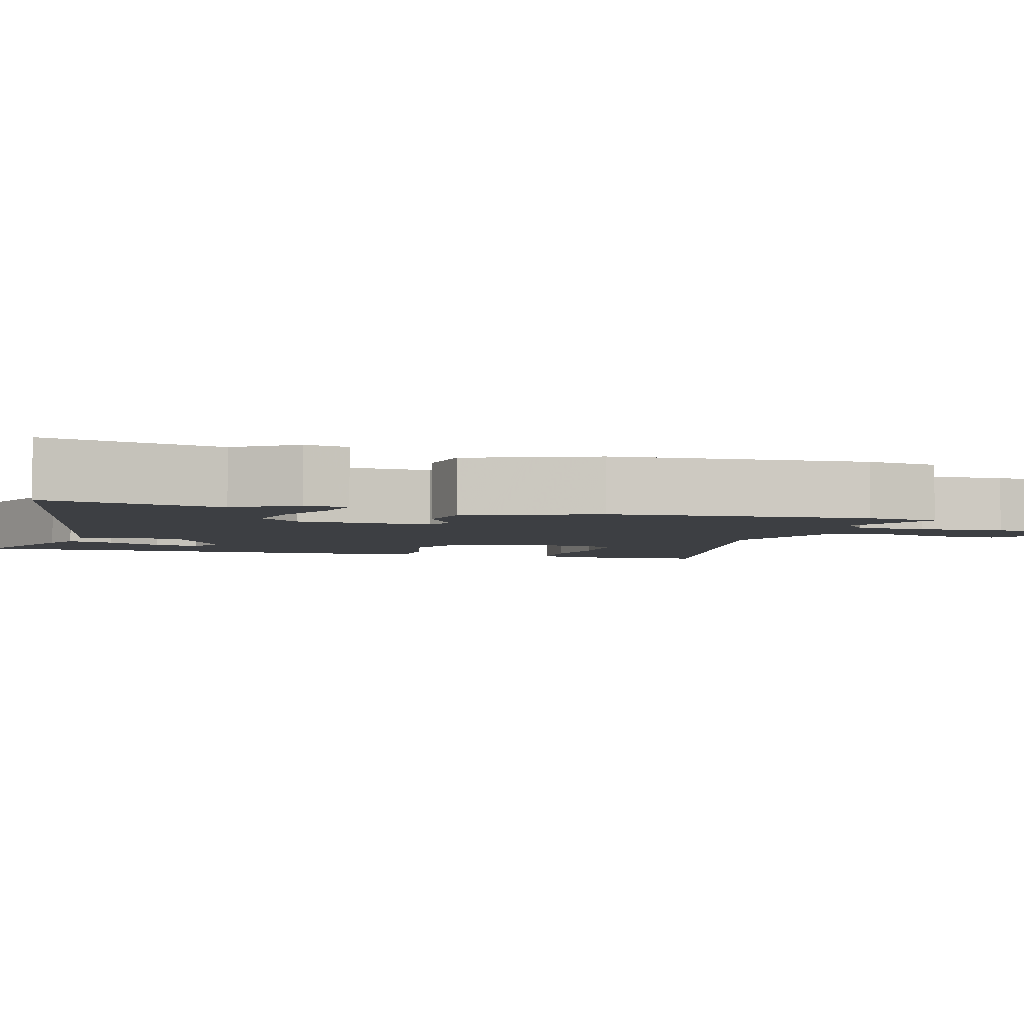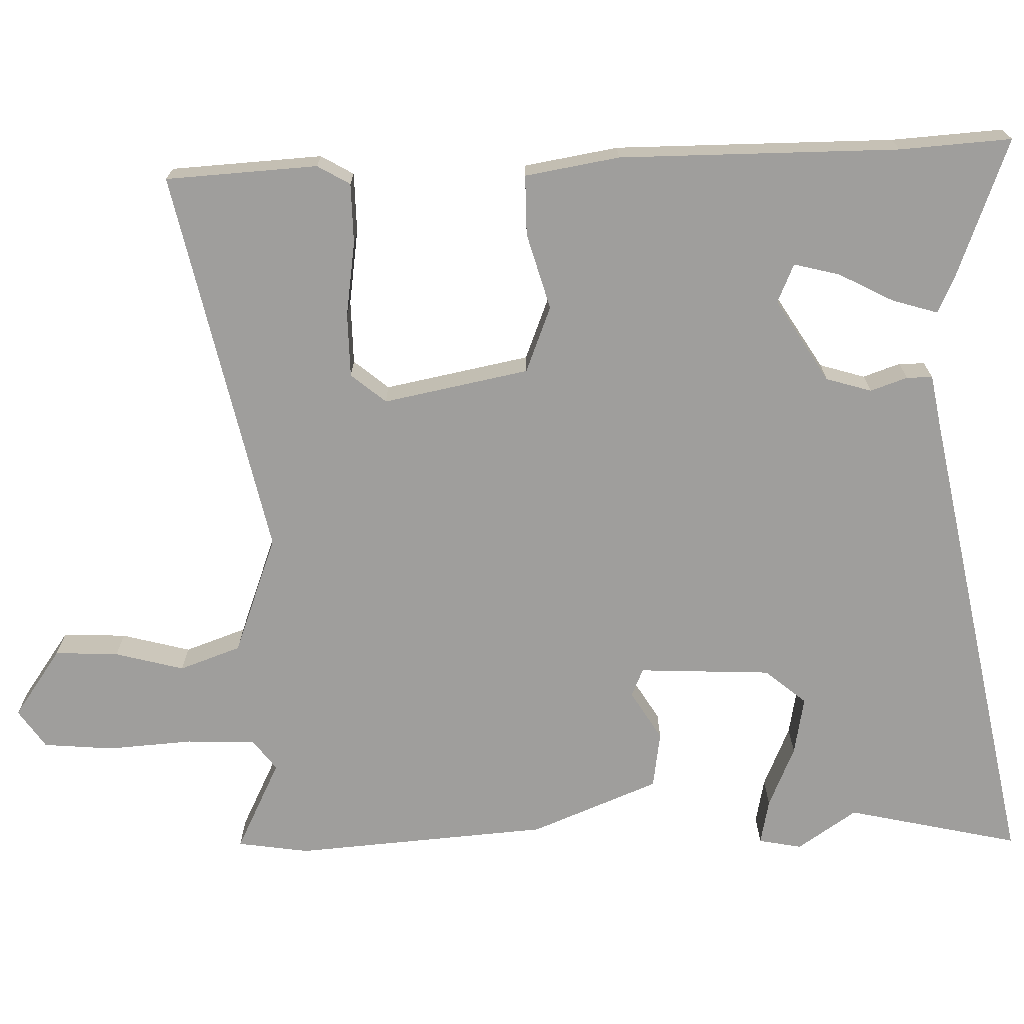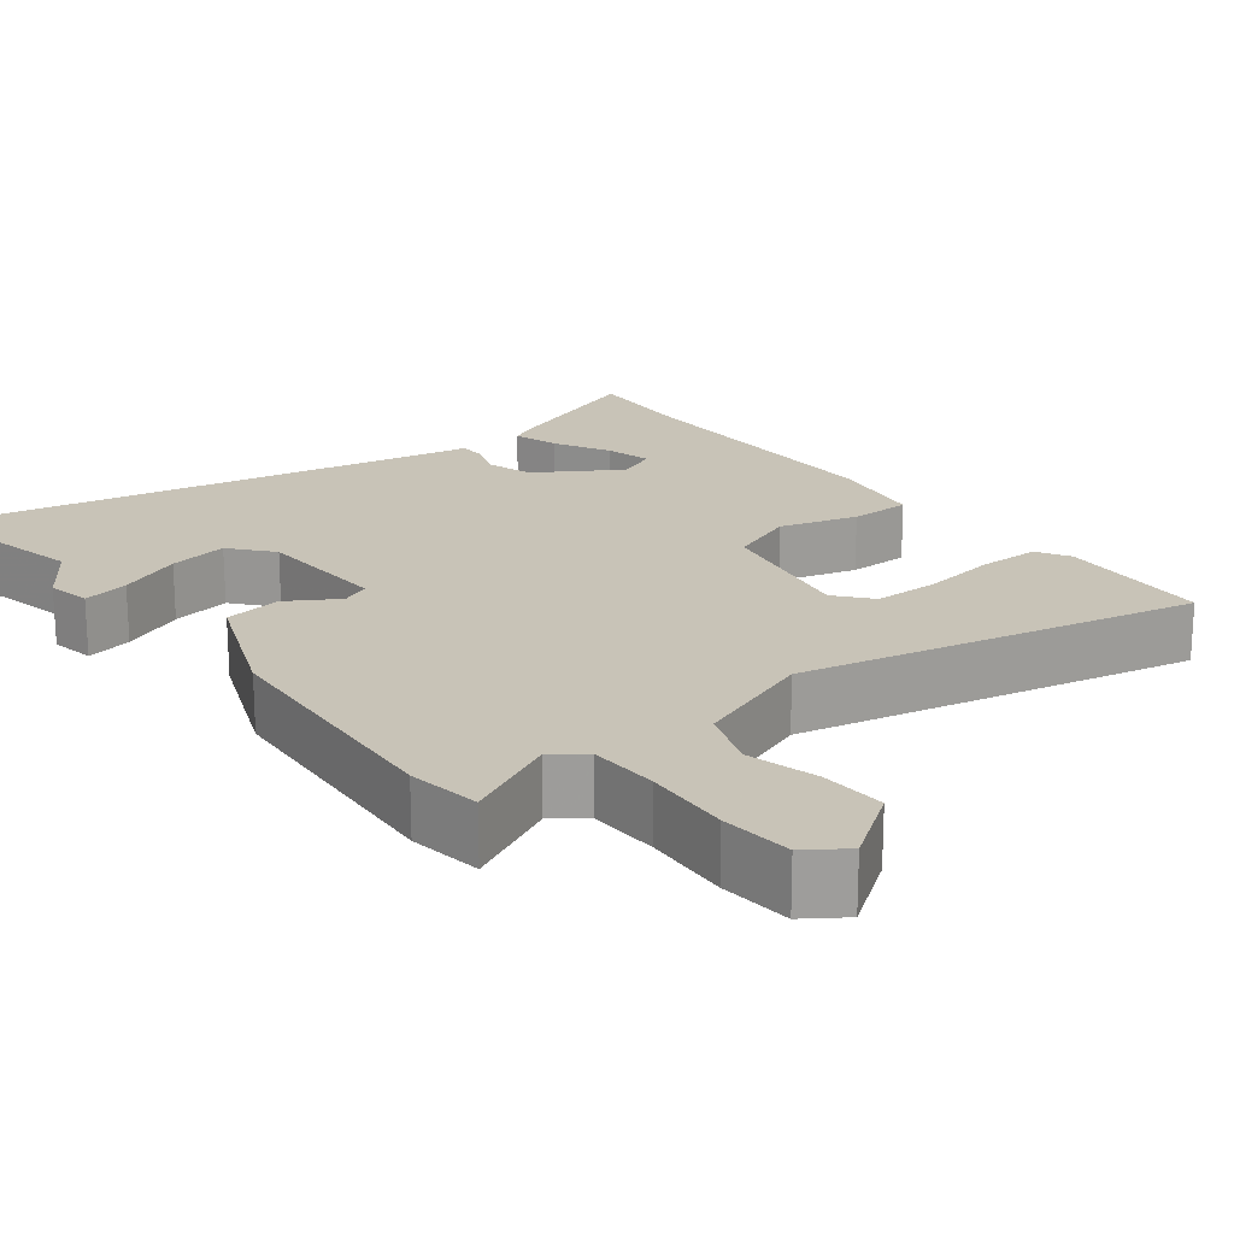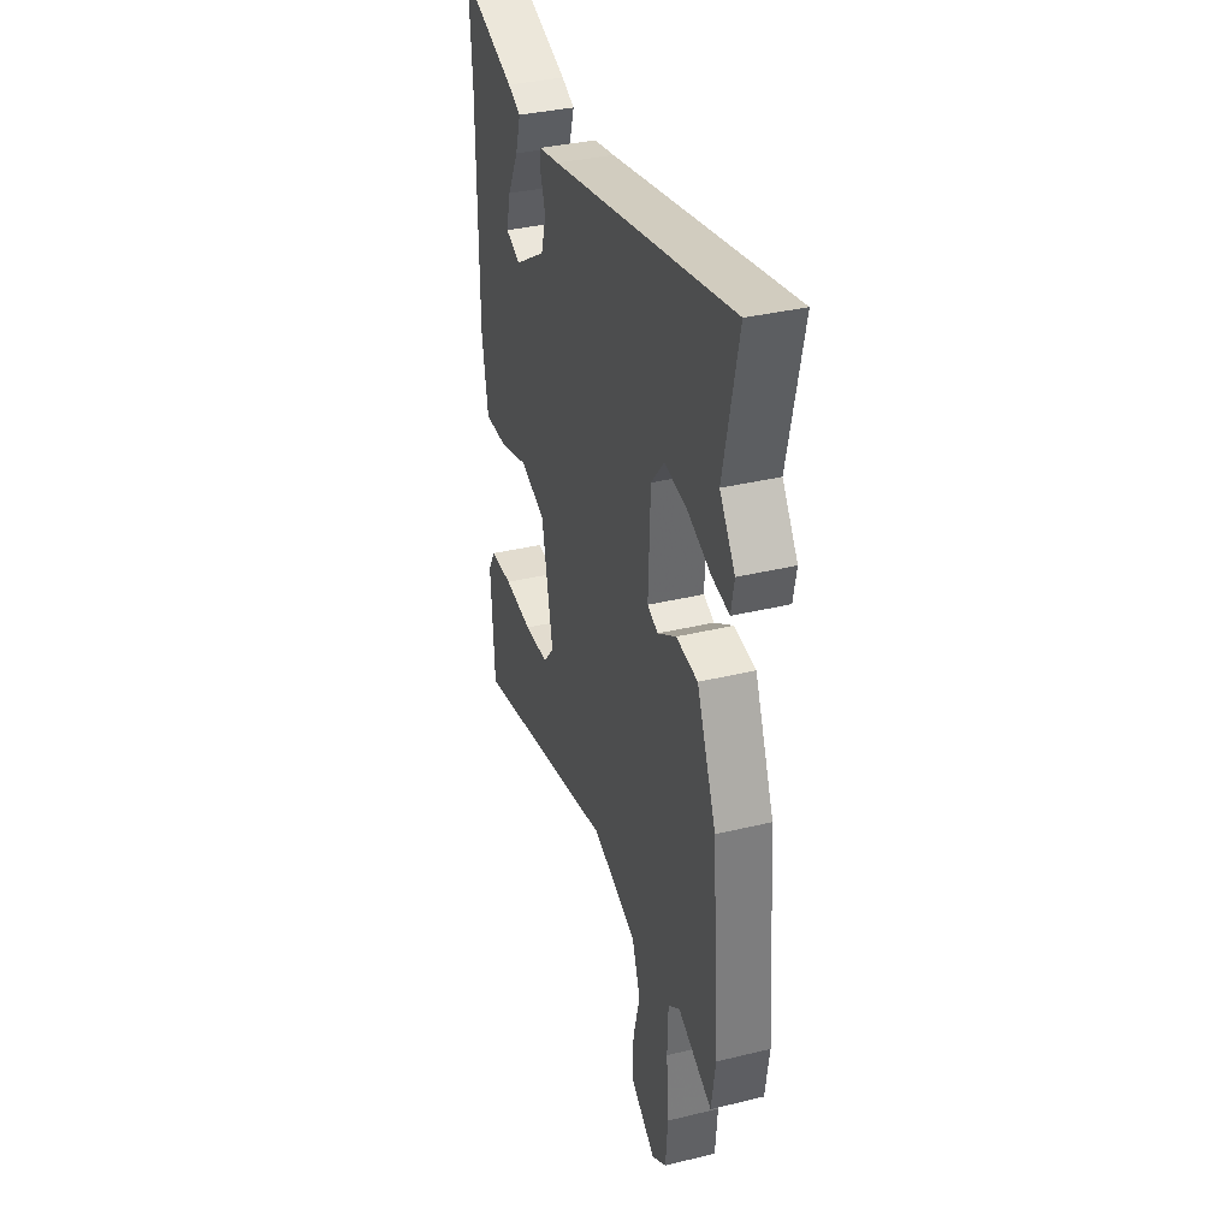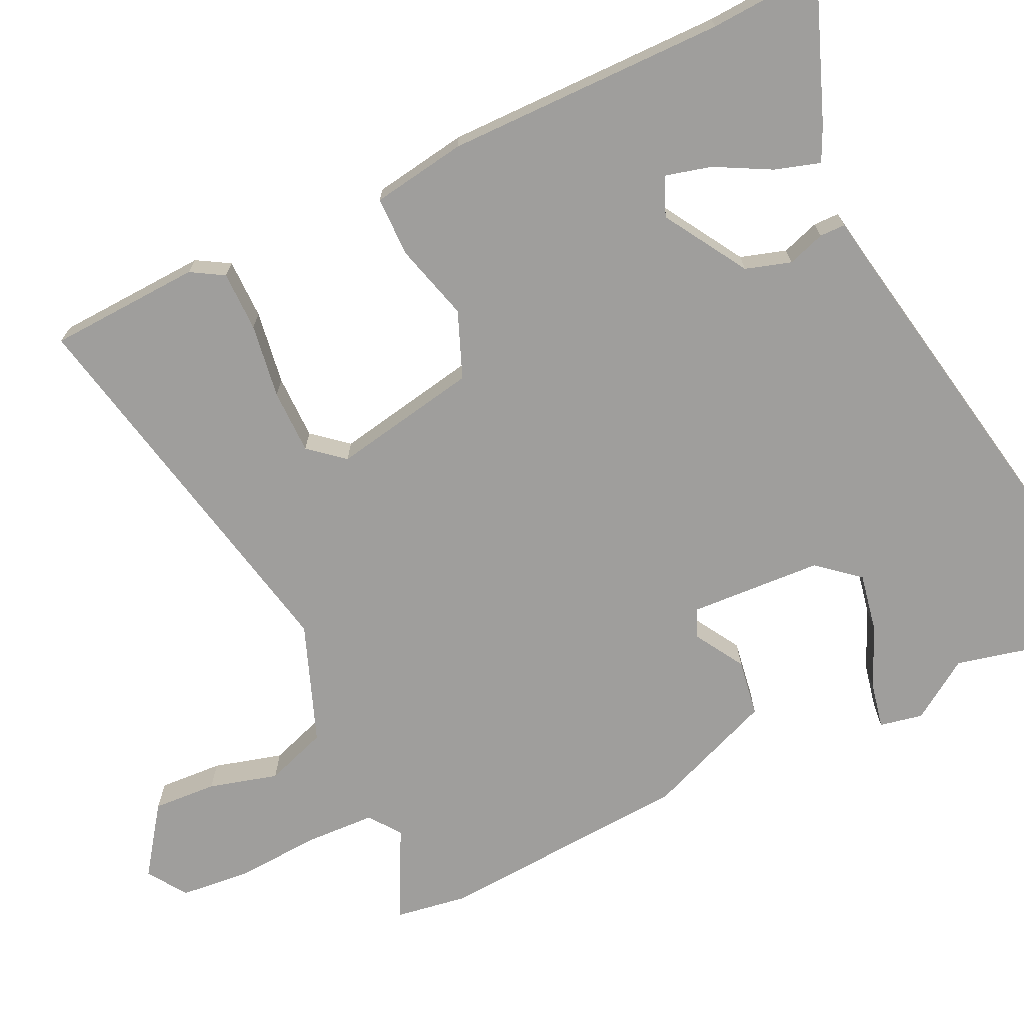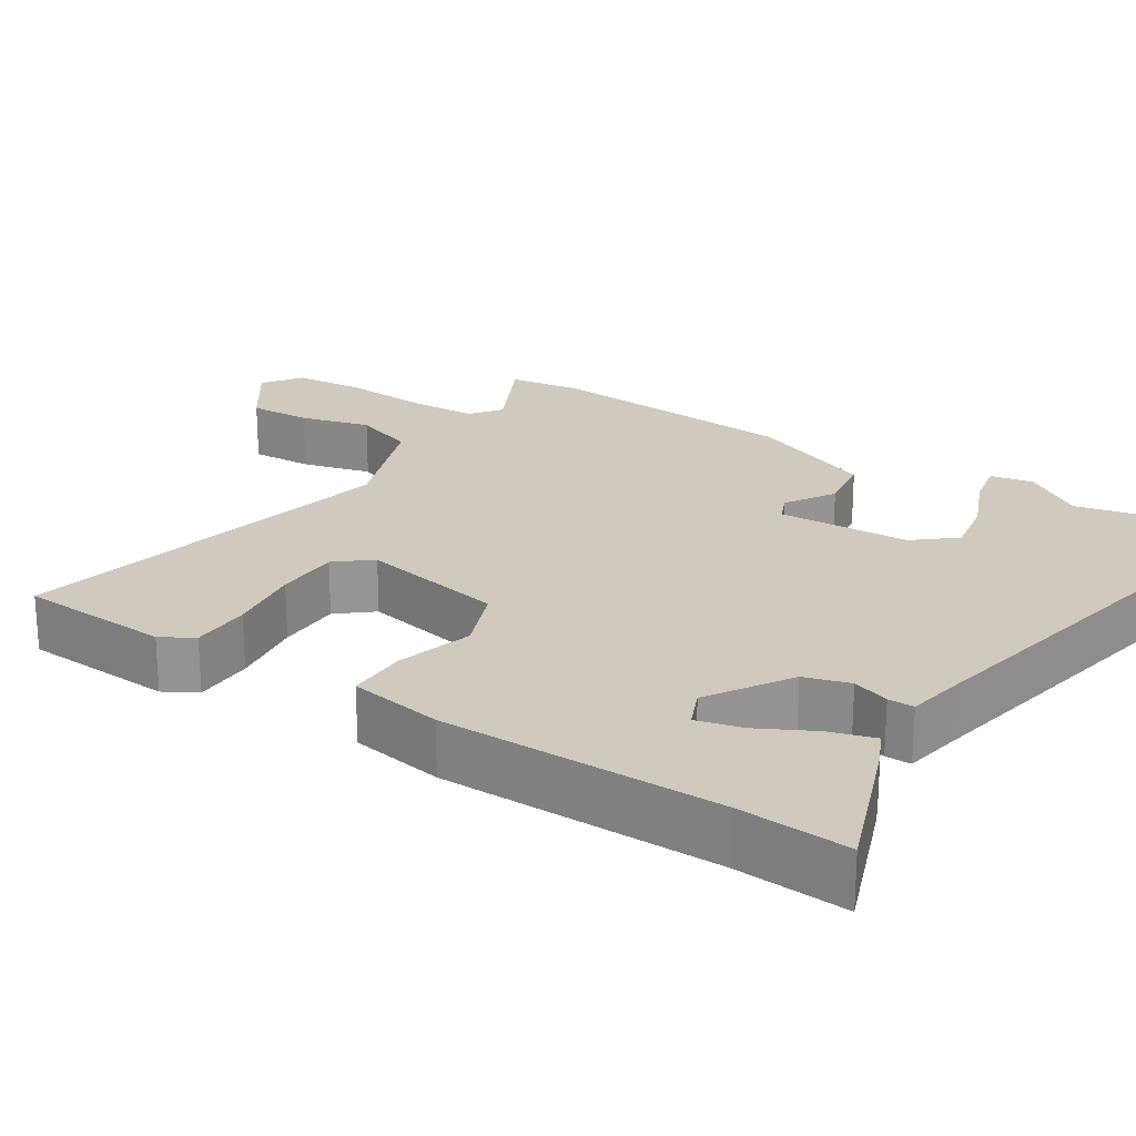
<metadata>
{"format":"obj","ext":"obj","renderer":"f3d","projection":"perspective","resolution":1024,"background":"white","views":[{"elev":-4.0,"azim":73.3,"up":"+Y"},{"elev":-71.0,"azim":-88.5,"up":"+Y"},{"elev":19.8,"azim":142.0,"up":"+Y"},{"elev":35.4,"azim":72.1,"up":"+Z"},{"elev":-71.0,"azim":-65.1,"up":"+Y"},{"elev":22.9,"azim":-57.1,"up":"+Y"}]}
</metadata>
<code>
v 0.52 0.07 0.588
v 0.469 0.07 0.36
v 0.522 0.07 0.282
v 0.511 0.07 0.225
v 0.451 0.07 0.237
v 0.369 0.07 0.272
v 0.292 0.07 0.286
v 0.247 0.07 0.232
v 0.239 0.07 0.057
v 0.276 0.07 0.041
v 0.341 0.07 0.081
v 0.416 0.07 0.07
v 0.484 0.07 -0.098
v 0.51 0.07 -0.434
v 0.496 0.07 -0.529
v 0.376 0.07 -0.47
v 0.335 0.07 -0.501
v 0.332 0.07 -0.592
v 0.34 0.07 -0.704
v 0.332 0.07 -0.797
v 0.281 0.07 -0.832
v 0.191 0.07 -0.769
v 0.195 0.07 -0.685
v 0.219 0.07 -0.594
v 0.19 0.07 -0.513
v 0.033 0.07 -0.455
v -0.479 0.07 -0.566
v -0.491 0.07 -0.366
v -0.466 0.07 -0.323
v -0.387 0.07 -0.322
v -0.289 0.07 -0.336
v -0.204 0.07 -0.335
v -0.166 0.07 -0.289
v -0.204 0.07 -0.097
v -0.291 0.07 -0.063
v -0.392 0.07 -0.092
v -0.471 0.07 -0.092
v -0.492 0.07 0.032
v -0.493 0.07 0.401
v -0.503 0.07 0.548
v -0.316 0.07 0.478
v -0.271 0.07 0.457
v -0.289 0.07 0.397
v -0.327 0.07 0.324
v -0.342 0.07 0.264
v -0.291 0.07 0.242
v -0.182 0.07 0.31
v -0.164 0.07 0.37
v -0.181 0.07 0.419
v -0.181 0.07 0.453
v -0.109 0.07 0.466
v 0.52 0 0.588
v 0.469 0 0.36
v 0.522 0 0.282
v 0.511 0 0.225
v 0.451 0 0.237
v 0.369 0 0.272
v 0.292 0 0.286
v 0.247 0 0.232
v 0.239 0 0.057
v 0.276 0 0.041
v 0.341 0 0.081
v 0.416 0 0.07
v 0.484 0 -0.098
v 0.51 0 -0.434
v 0.496 0 -0.529
v 0.376 0 -0.47
v 0.335 0 -0.501
v 0.332 0 -0.592
v 0.34 0 -0.704
v 0.332 0 -0.797
v 0.281 0 -0.832
v 0.191 0 -0.769
v 0.195 0 -0.685
v 0.219 0 -0.594
v 0.19 0 -0.513
v 0.033 0 -0.455
v -0.479 0 -0.566
v -0.491 0 -0.366
v -0.466 0 -0.323
v -0.387 0 -0.322
v -0.289 0 -0.336
v -0.204 0 -0.335
v -0.166 0 -0.289
v -0.204 0 -0.097
v -0.291 0 -0.063
v -0.392 0 -0.092
v -0.471 0 -0.092
v -0.492 0 0.032
v -0.493 0 0.401
v -0.503 0 0.548
v -0.316 0 0.478
v -0.271 0 0.457
v -0.289 0 0.397
v -0.327 0 0.324
v -0.342 0 0.264
v -0.291 0 0.242
v -0.182 0 0.31
v -0.164 0 0.37
v -0.181 0 0.419
v -0.181 0 0.453
v -0.109 0 0.466
f 48 49 50 51
f 51 1 2
f 48 51 2
f 47 48 2
f 46 47 2
f 42 43 44
f 41 42 44
f 40 41 44
f 39 40 44
f 39 44 45
f 38 39 45
f 37 38 45
f 36 37 45
f 35 36 45
f 34 35 45 46
f 29 30 31
f 28 29 31
f 27 28 31
f 26 27 31
f 25 26 31 32
f 22 23 24
f 21 22 24
f 20 21 24
f 19 20 24
f 18 19 24
f 17 18 24 25
f 25 32 33
f 17 25 33
f 16 17 33
f 14 15 16
f 13 14 16
f 12 13 16
f 11 12 16
f 10 11 16
f 4 5 6
f 3 4 6
f 2 3 6
f 2 6 7
f 46 2 7
f 34 46 7 8
f 16 33 34
f 10 16 34
f 9 10 34
f 8 9 34
f 102 101 100 99
f 53 52 102
f 53 102 99
f 53 99 98
f 53 98 97
f 95 94 93
f 95 93 92
f 95 92 91
f 95 91 90
f 96 95 90
f 96 90 89
f 96 89 88
f 96 88 87
f 96 87 86
f 97 96 86 85
f 82 81 80
f 82 80 79
f 82 79 78
f 82 78 77
f 83 82 77 76
f 75 74 73
f 75 73 72
f 75 72 71
f 75 71 70
f 75 70 69
f 76 75 69 68
f 84 83 76
f 84 76 68
f 84 68 67
f 67 66 65
f 67 65 64
f 67 64 63
f 67 63 62
f 67 62 61
f 57 56 55
f 57 55 54
f 57 54 53
f 58 57 53
f 58 53 97
f 59 58 97 85
f 85 84 67
f 85 67 61
f 85 61 60
f 85 60 59
f 1 52 53 2
f 2 53 54 3
f 3 54 55 4
f 4 55 56 5
f 5 56 57 6
f 6 57 58 7
f 7 58 59 8
f 8 59 60 9
f 9 60 61 10
f 10 61 62 11
f 11 62 63 12
f 12 63 64 13
f 13 64 65 14
f 14 65 66 15
f 15 66 67 16
f 16 67 68 17
f 17 68 69 18
f 18 69 70 19
f 19 70 71 20
f 20 71 72 21
f 21 72 73 22
f 22 73 74 23
f 23 74 75 24
f 24 75 76 25
f 25 76 77 26
f 26 77 78 27
f 27 78 79 28
f 28 79 80 29
f 29 80 81 30
f 30 81 82 31
f 31 82 83 32
f 32 83 84 33
f 33 84 85 34
f 34 85 86 35
f 35 86 87 36
f 36 87 88 37
f 37 88 89 38
f 38 89 90 39
f 39 90 91 40
f 40 91 92 41
f 41 92 93 42
f 42 93 94 43
f 43 94 95 44
f 44 95 96 45
f 45 96 97 46
f 46 97 98 47
f 47 98 99 48
f 48 99 100 49
f 49 100 101 50
f 50 101 102 51
f 51 102 52 1

</code>
